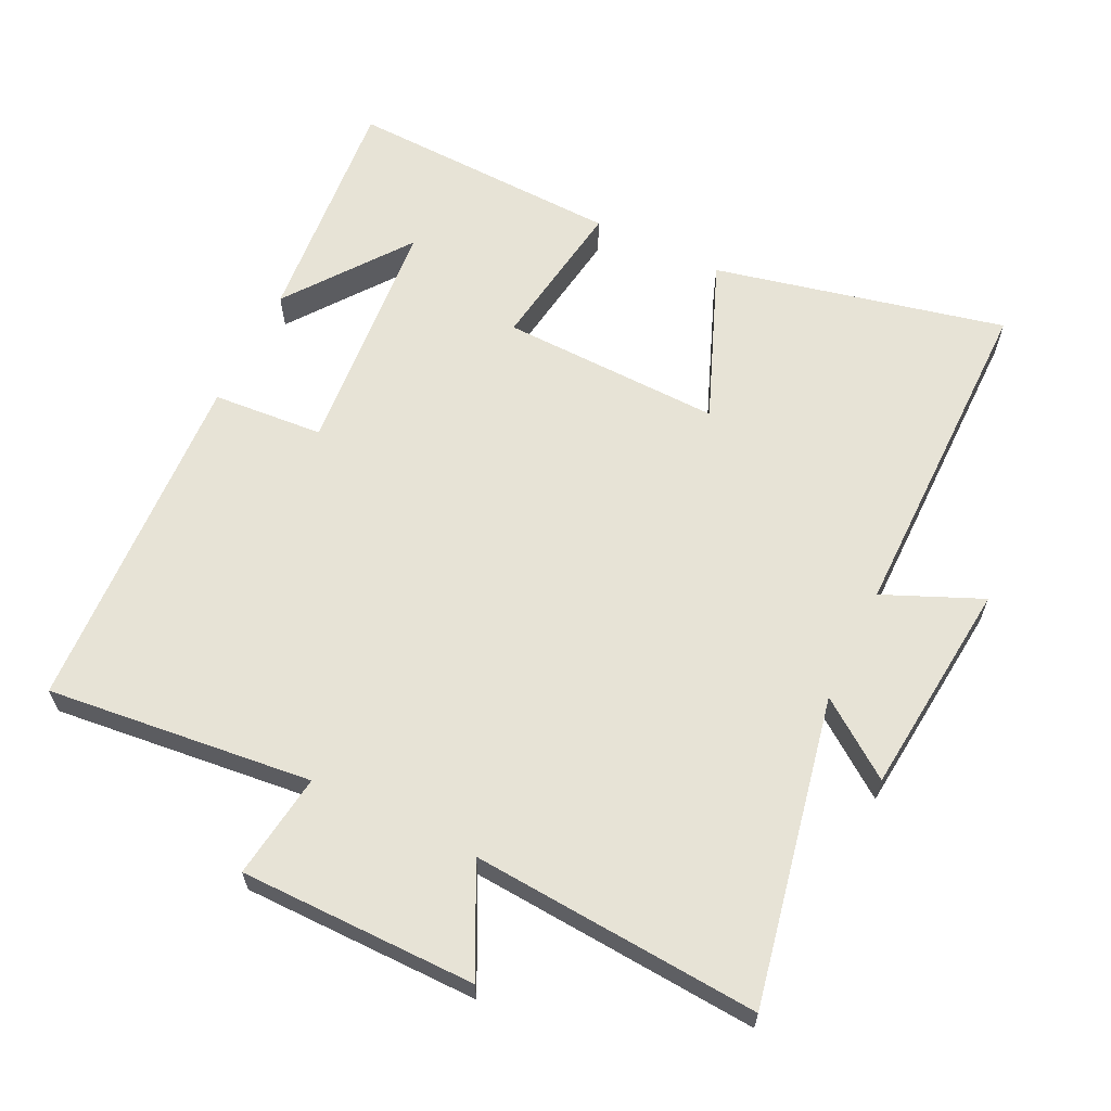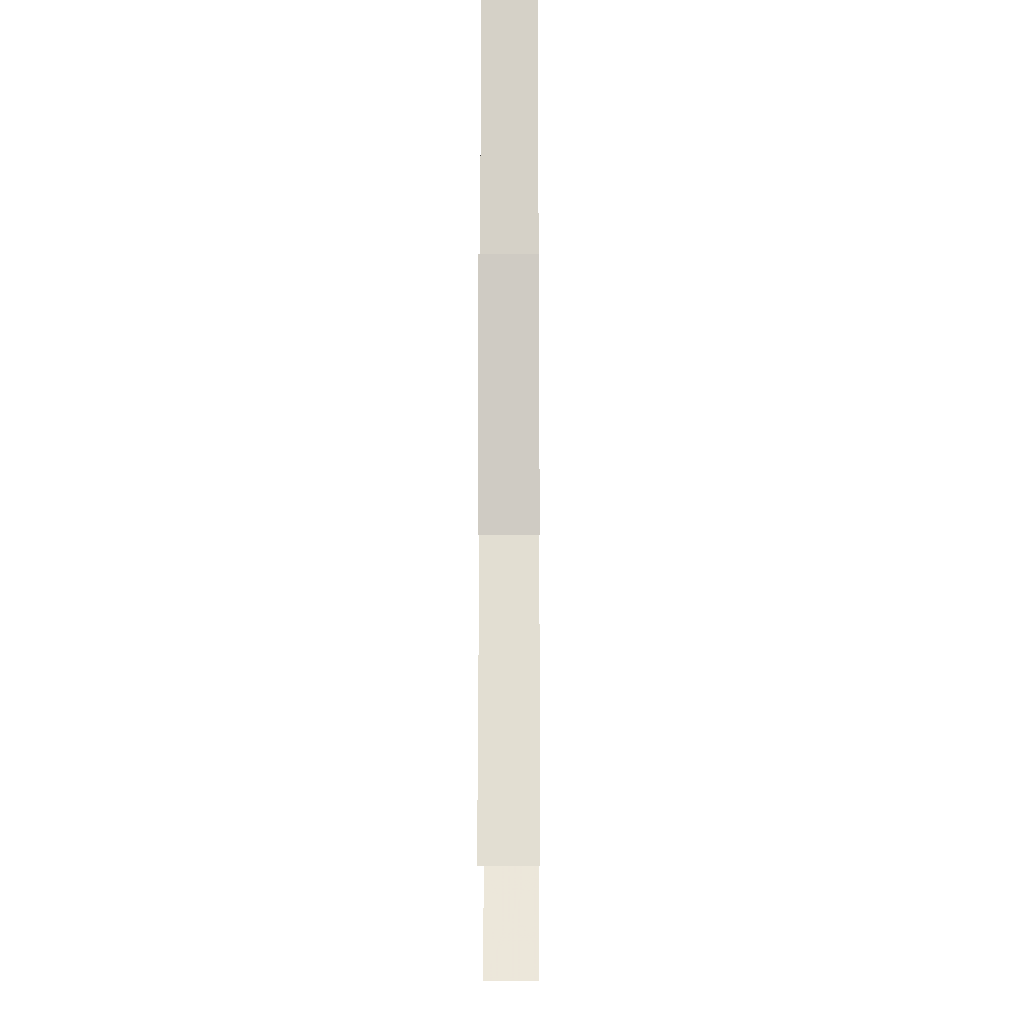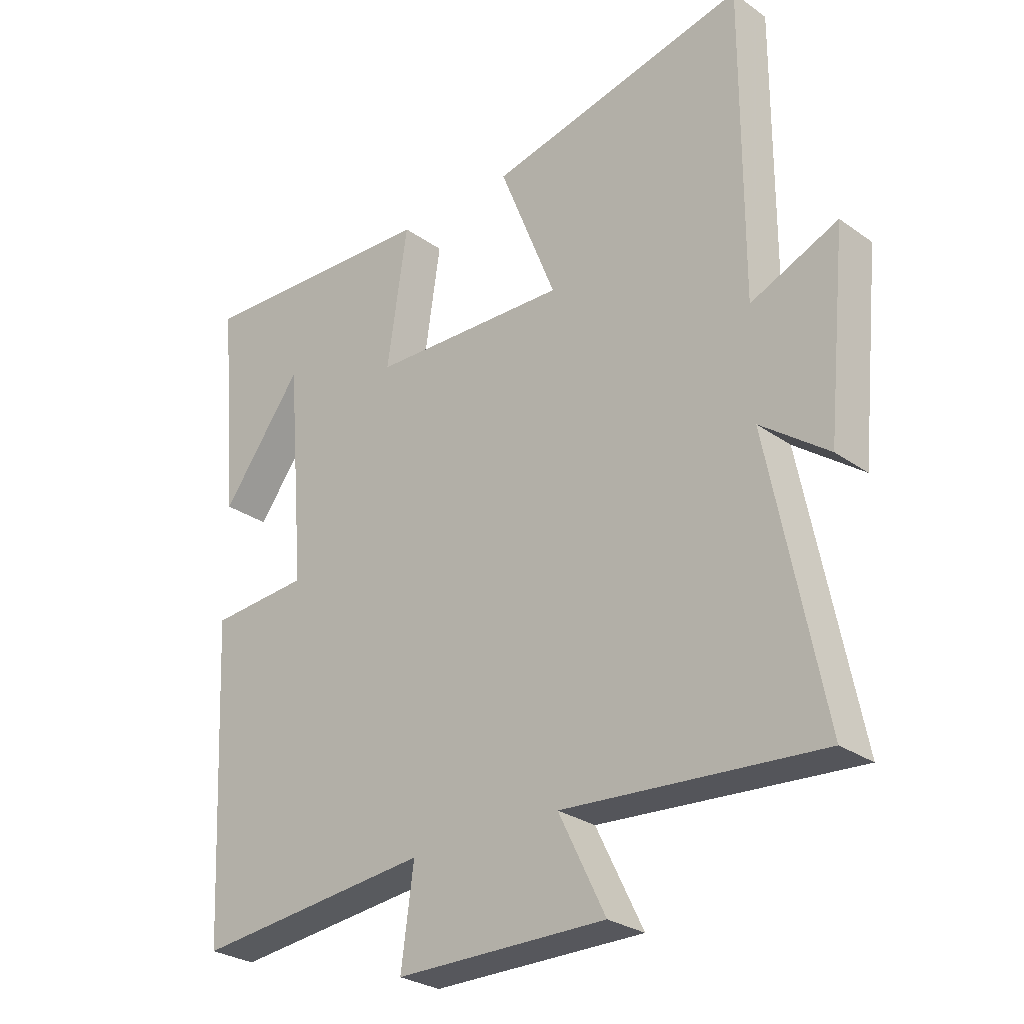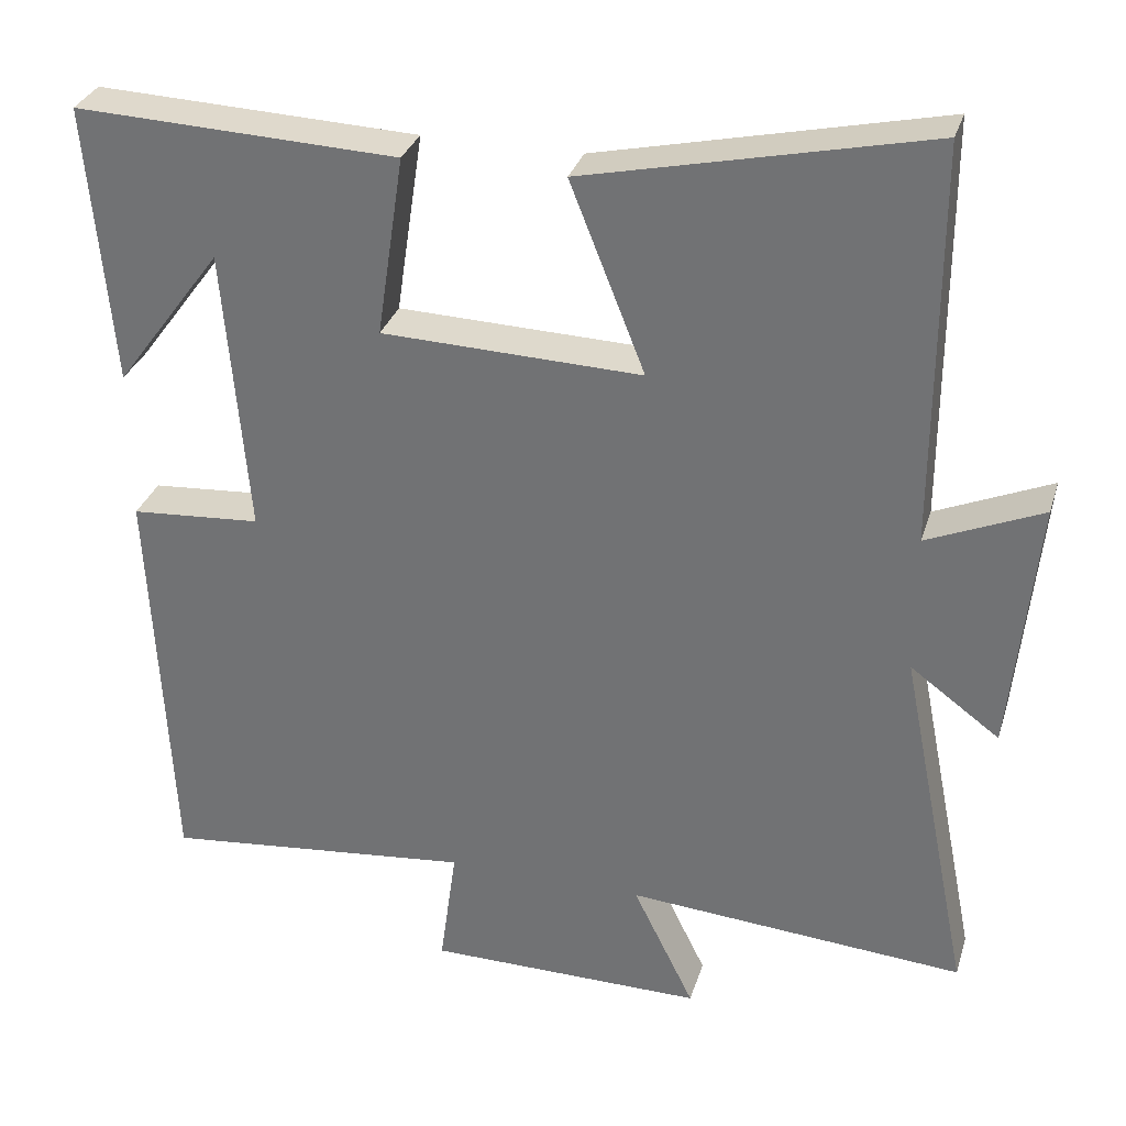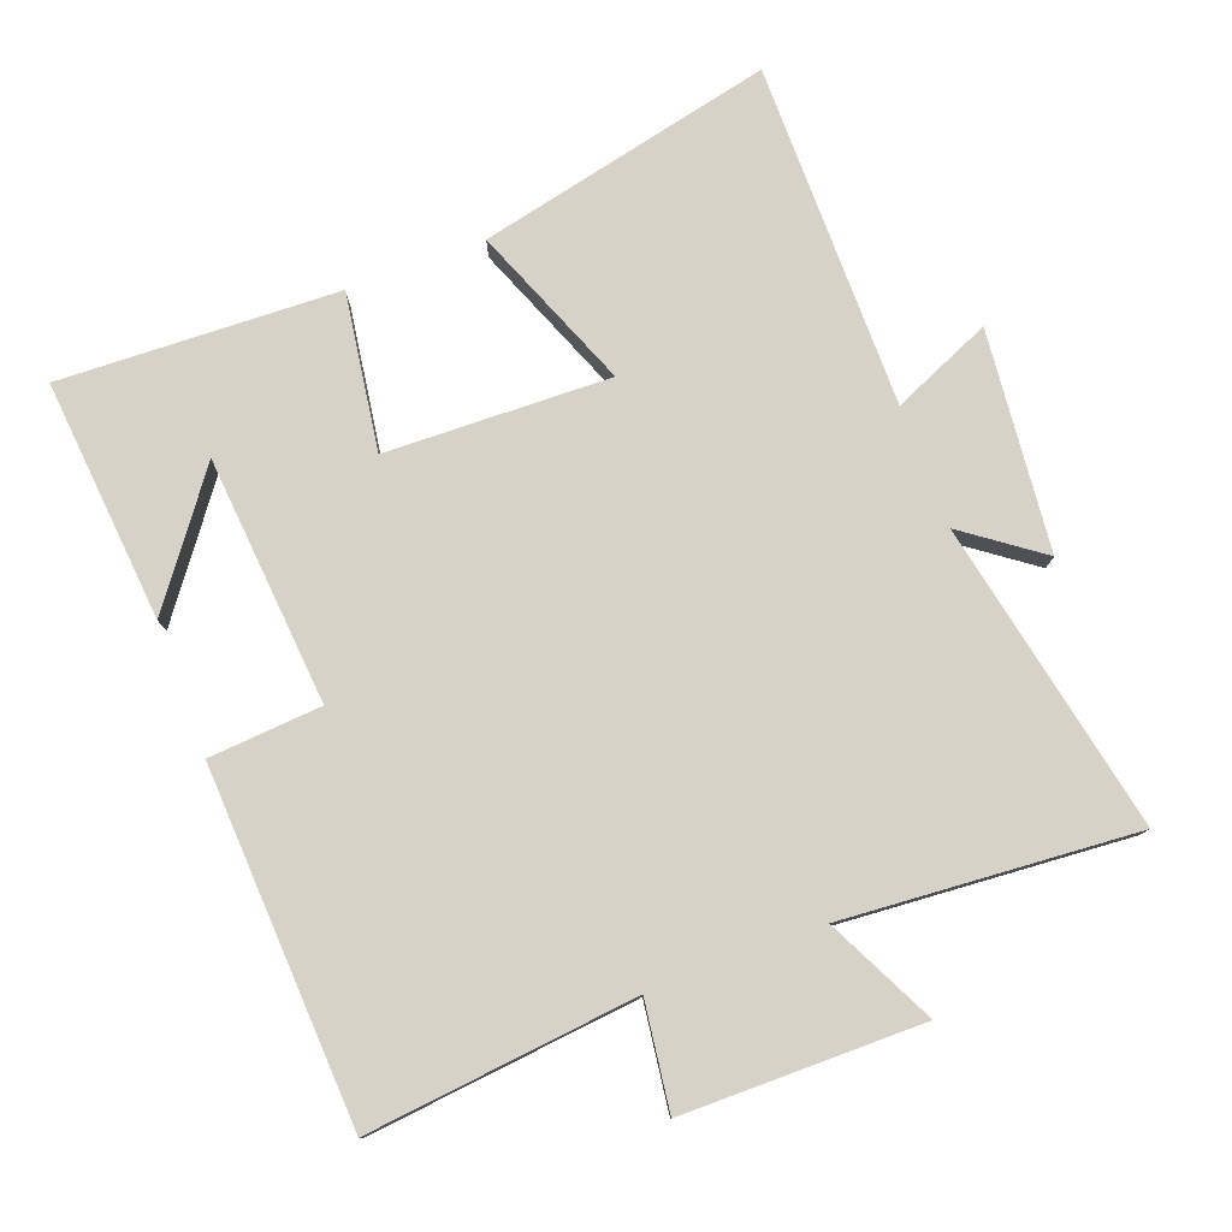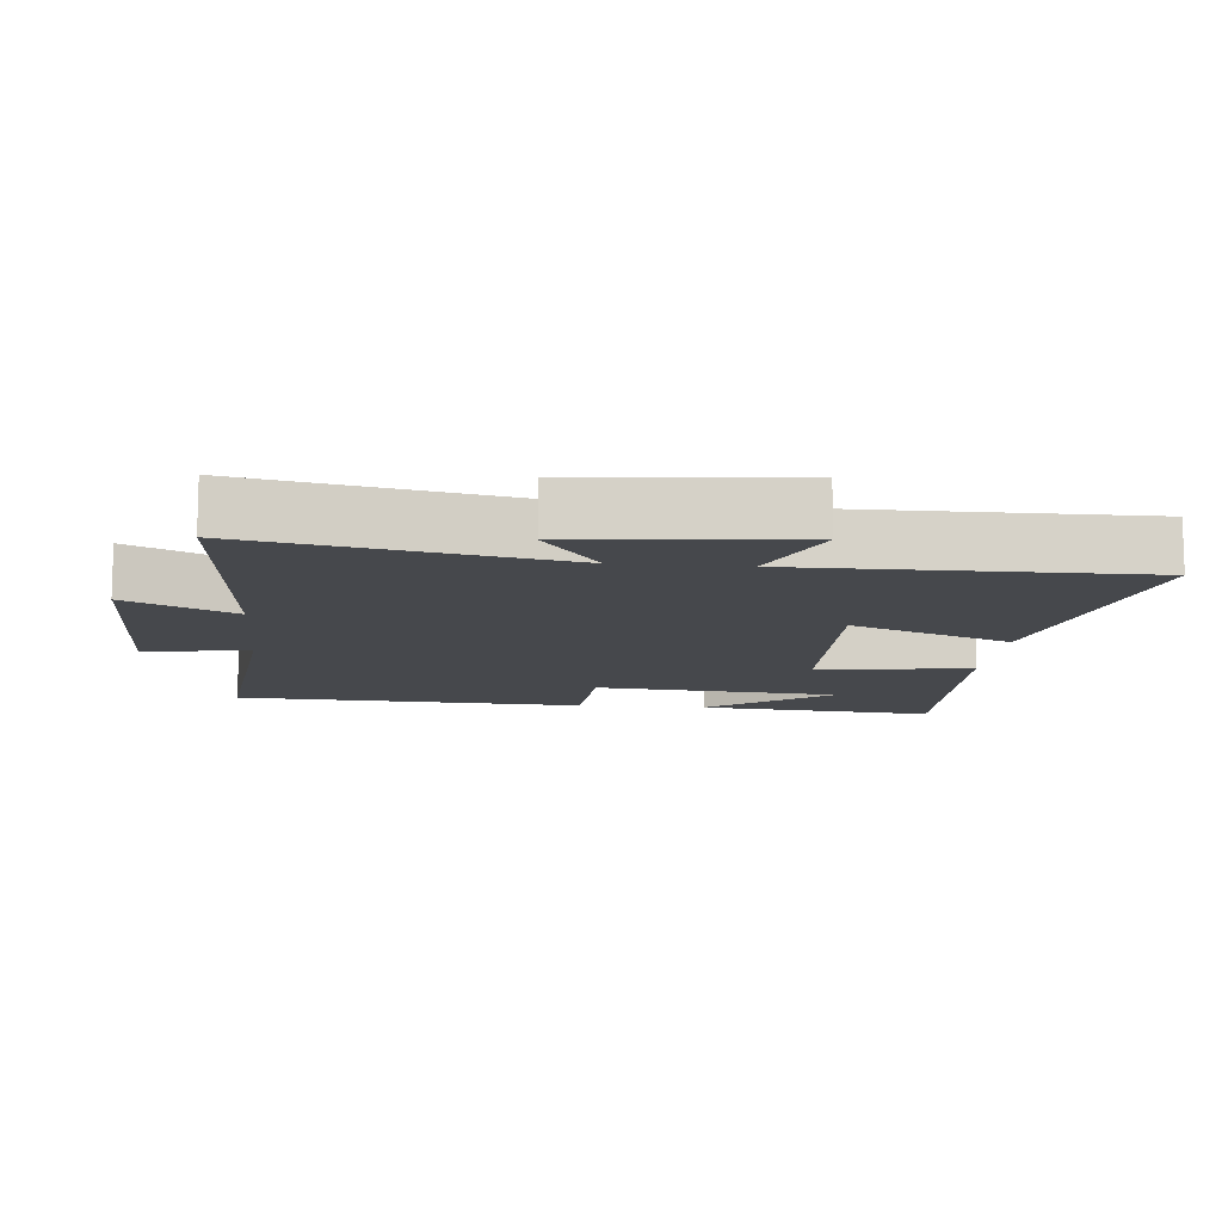
<metadata>
{"format":"obj","ext":"obj","renderer":"f3d","projection":"perspective","resolution":1024,"background":"white","views":[{"elev":62.7,"azim":-154.2,"up":"+Y"},{"elev":-10.8,"azim":-89.6,"up":"+Z"},{"elev":-27.8,"azim":-137.1,"up":"+Z"},{"elev":31.3,"azim":-163.9,"up":"+Z"},{"elev":78.5,"azim":159.4,"up":"+Y"},{"elev":-11.4,"azim":-95.4,"up":"+Y"}]}
</metadata>
<code>
v 0.531 0.07 0.516
v 0.5 0.07 0.165
v 0.366 0.07 0.345
v 0.336 0.07 -0.015
v 0.5 0.07 -0.027
v 0.475 0.07 -0.541
v 0.084 0.07 -0.5
v 0.105 0.07 -0.655
v -0.243 0.07 -0.657
v -0.166 0.07 -0.5
v -0.59 0.07 -0.532
v -0.5 0.07 -0.081
v -0.612 0.07 -0.163
v -0.644 0.07 0.157
v -0.5 0.07 0.095
v -0.501 0.07 0.596
v -0.072 0.07 0.5
v -0.166 0.07 0.263
v 0.16 0.07 0.273
v 0.126 0.07 0.5
v 0.531 0 0.516
v 0.5 0 0.165
v 0.366 0 0.345
v 0.336 0 -0.015
v 0.5 0 -0.027
v 0.475 0 -0.541
v 0.084 0 -0.5
v 0.105 0 -0.655
v -0.243 0 -0.657
v -0.166 0 -0.5
v -0.59 0 -0.532
v -0.5 0 -0.081
v -0.612 0 -0.163
v -0.644 0 0.157
v -0.5 0 0.095
v -0.501 0 0.596
v -0.072 0 0.5
v -0.166 0 0.263
v 0.16 0 0.273
v 0.126 0 0.5
f 19 20 1
f 15 16 17 18
f 15 18 19
f 12 13 14 15
f 12 15 19
f 10 11 12 19
f 7 8 9 10
f 7 10 19
f 4 5 6 7
f 3 4 7 19
f 1 2 3
f 1 3 19
f 21 40 39
f 38 37 36 35
f 39 38 35
f 35 34 33 32
f 39 35 32
f 39 32 31 30
f 30 29 28 27
f 39 30 27
f 27 26 25 24
f 39 27 24 23
f 23 22 21
f 39 23 21
f 1 21 22 2
f 2 22 23 3
f 3 23 24 4
f 4 24 25 5
f 5 25 26 6
f 6 26 27 7
f 7 27 28 8
f 8 28 29 9
f 9 29 30 10
f 10 30 31 11
f 11 31 32 12
f 12 32 33 13
f 13 33 34 14
f 14 34 35 15
f 15 35 36 16
f 16 36 37 17
f 17 37 38 18
f 18 38 39 19
f 19 39 40 20
f 20 40 21 1

</code>
